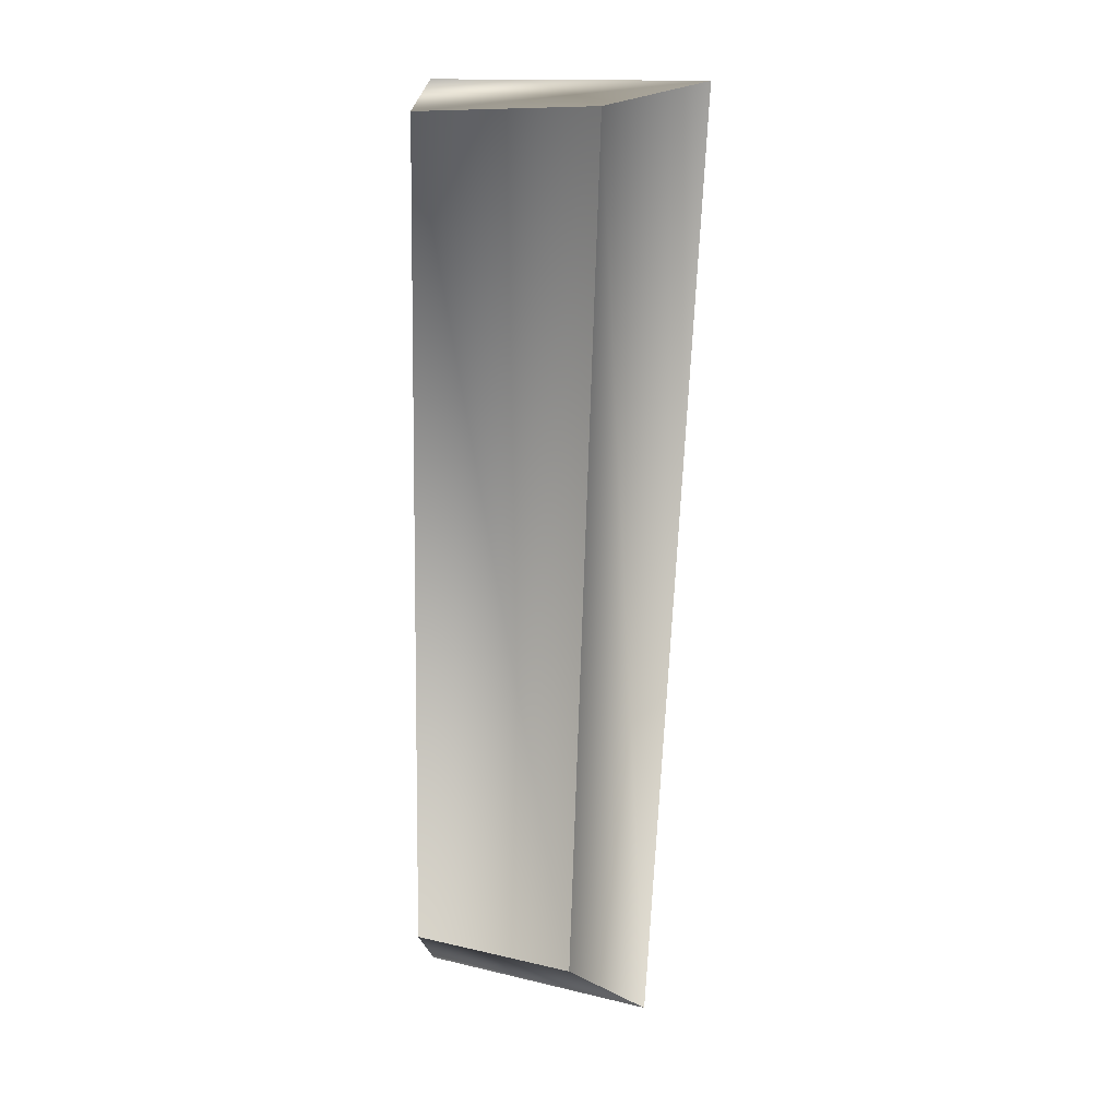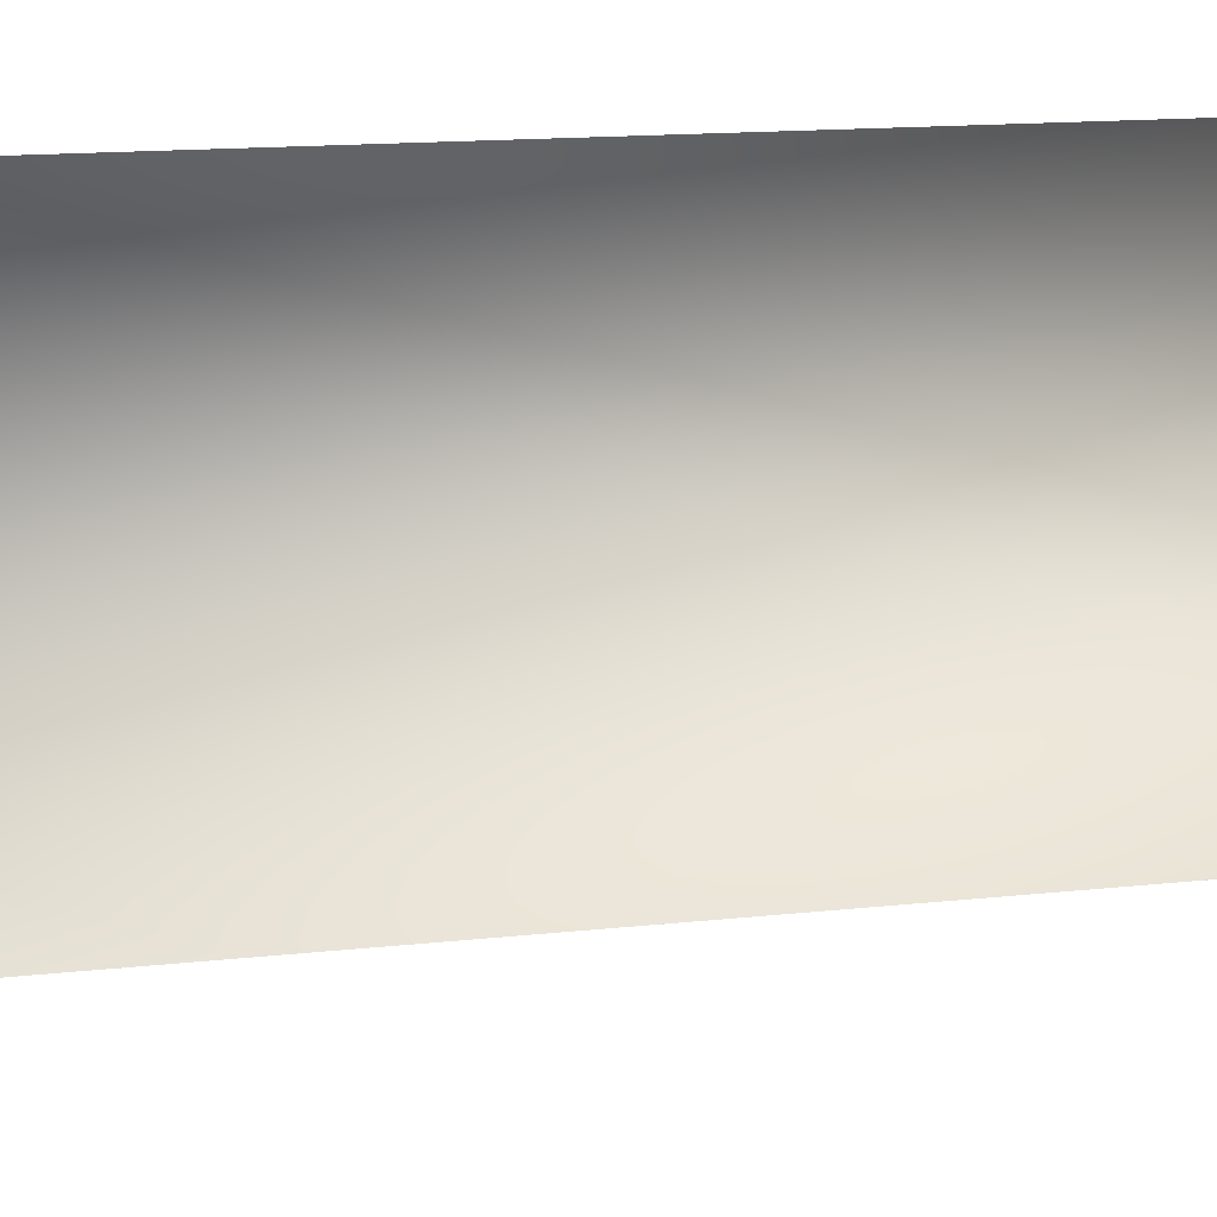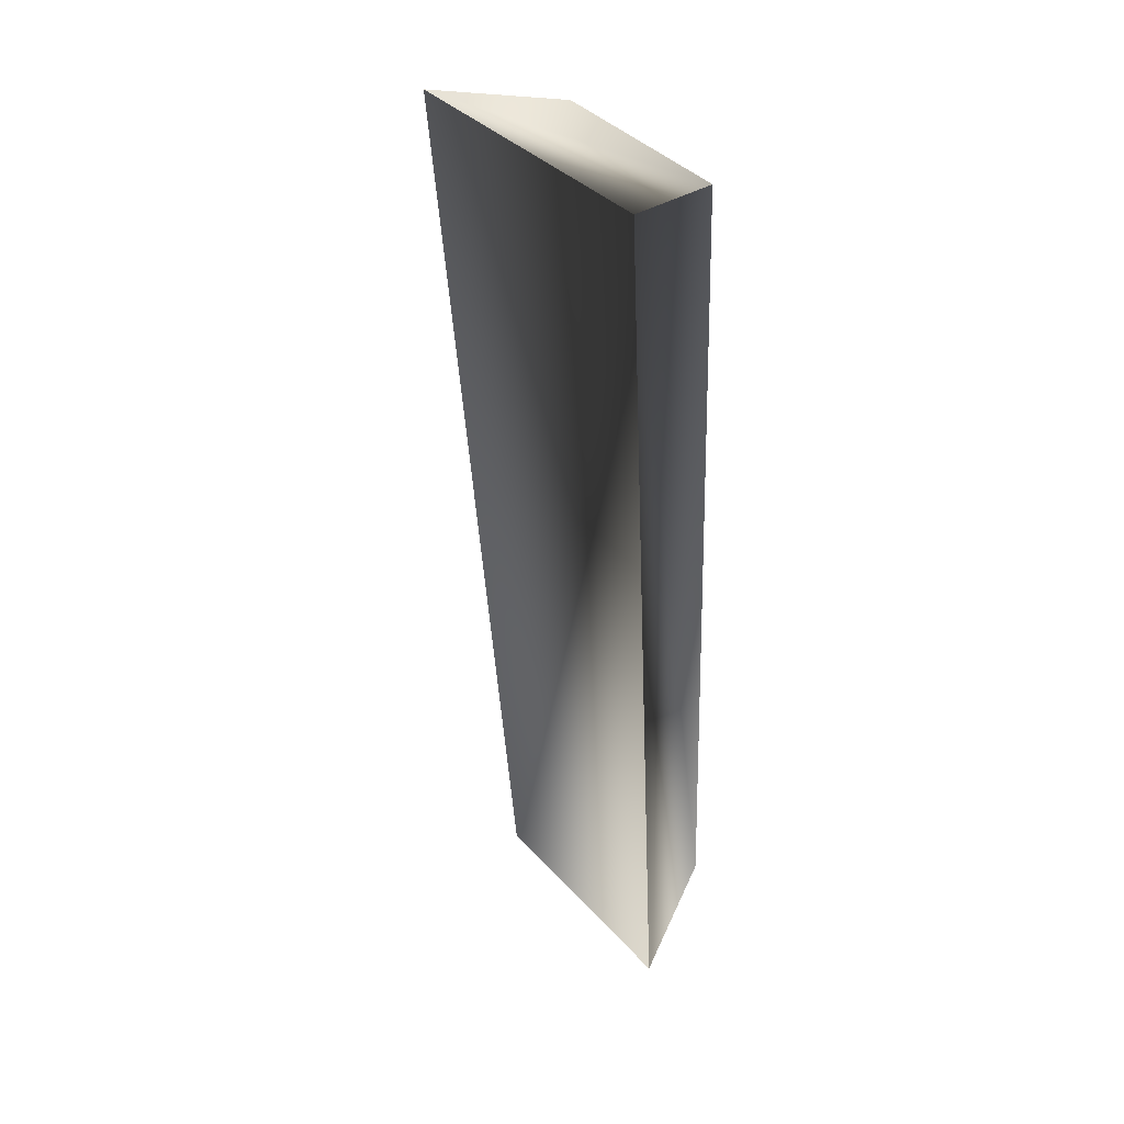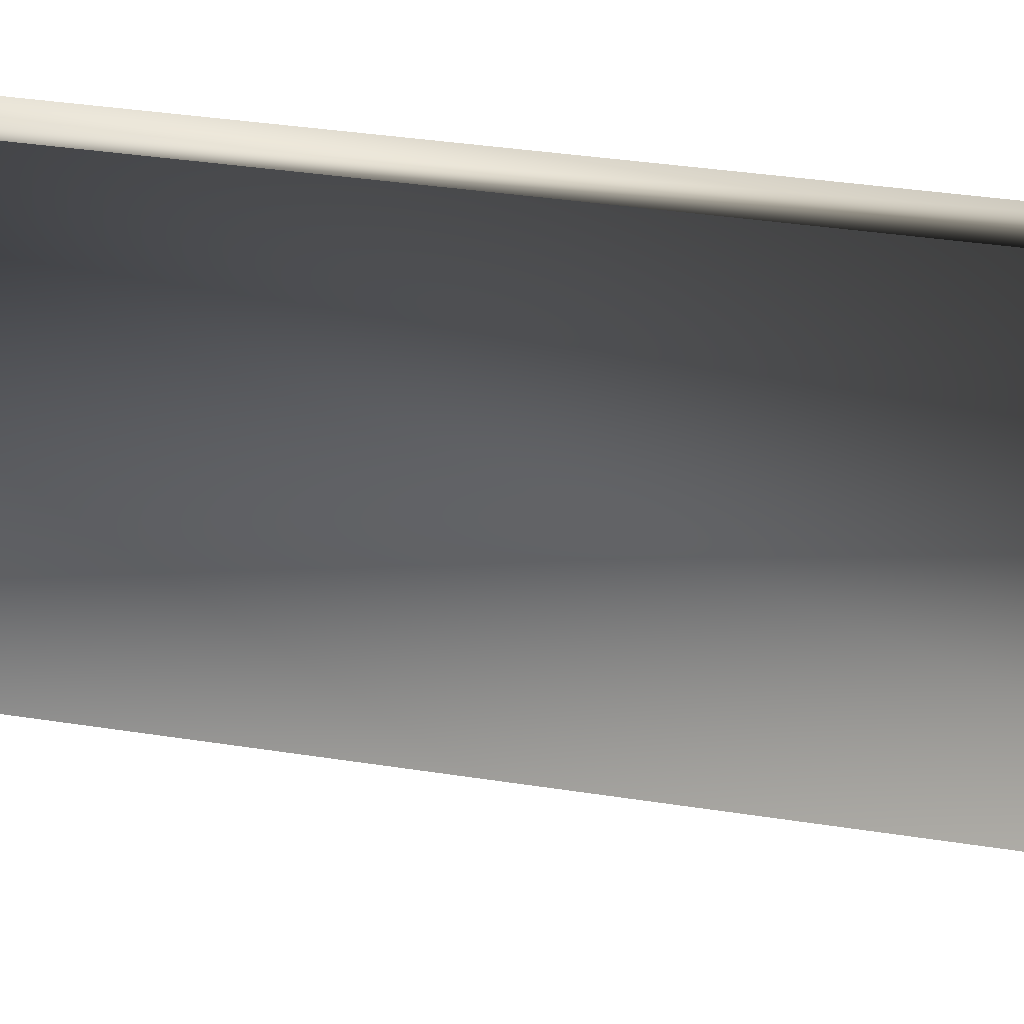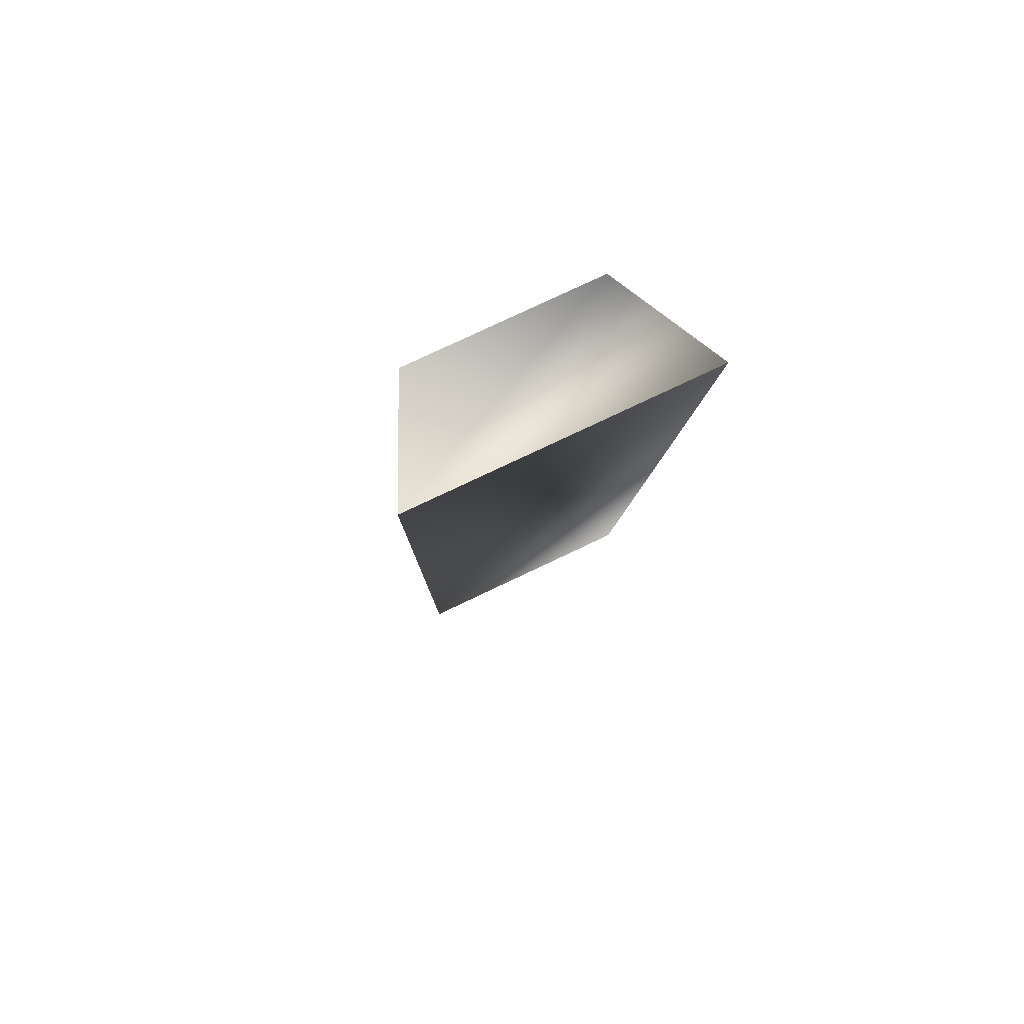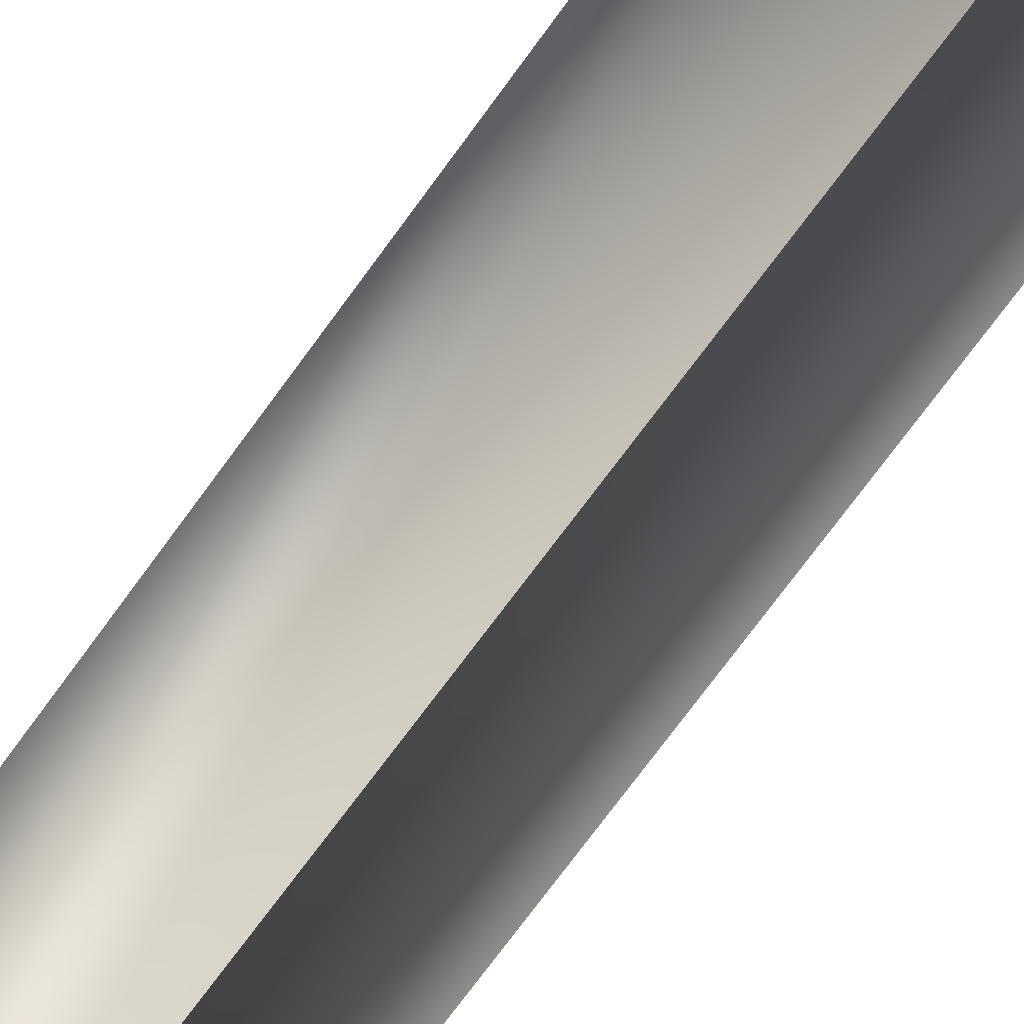
<metadata>
{"format":"obj","ext":"obj","renderer":"f3d","projection":"perspective","resolution":1024,"background":"white","views":[{"elev":14.6,"azim":96.1,"up":"+Y"},{"elev":-39.5,"azim":-83.1,"up":"+Z"},{"elev":36.3,"azim":-56.9,"up":"+Y"},{"elev":12.2,"azim":-50.2,"up":"+Z"},{"elev":77.3,"azim":-136.5,"up":"+Y"},{"elev":78.3,"azim":39.8,"up":"+Z"}]}
</metadata>
<code>
o cap_collision.008_cap_collision.033
v -0.01081 0.1309 -1.3e-05
v -0.007928 0.1309 -0.007475
v -0.008958 0.1065 -1e-05
v -0.007309 0.1301 -0.000108
v -0.006363 0.1084 -6.4e-05
v -0.005492 0.1303 -0.004995
v -0.00476 0.1084 -0.004332
v -0.006572 0.1065 -0.006194
f 2 1 4 6
f 1 2 8 3
f 5 4 1 3
f 7 6 4 5
f 8 2 6 7
f 3 8 7 5

</code>
